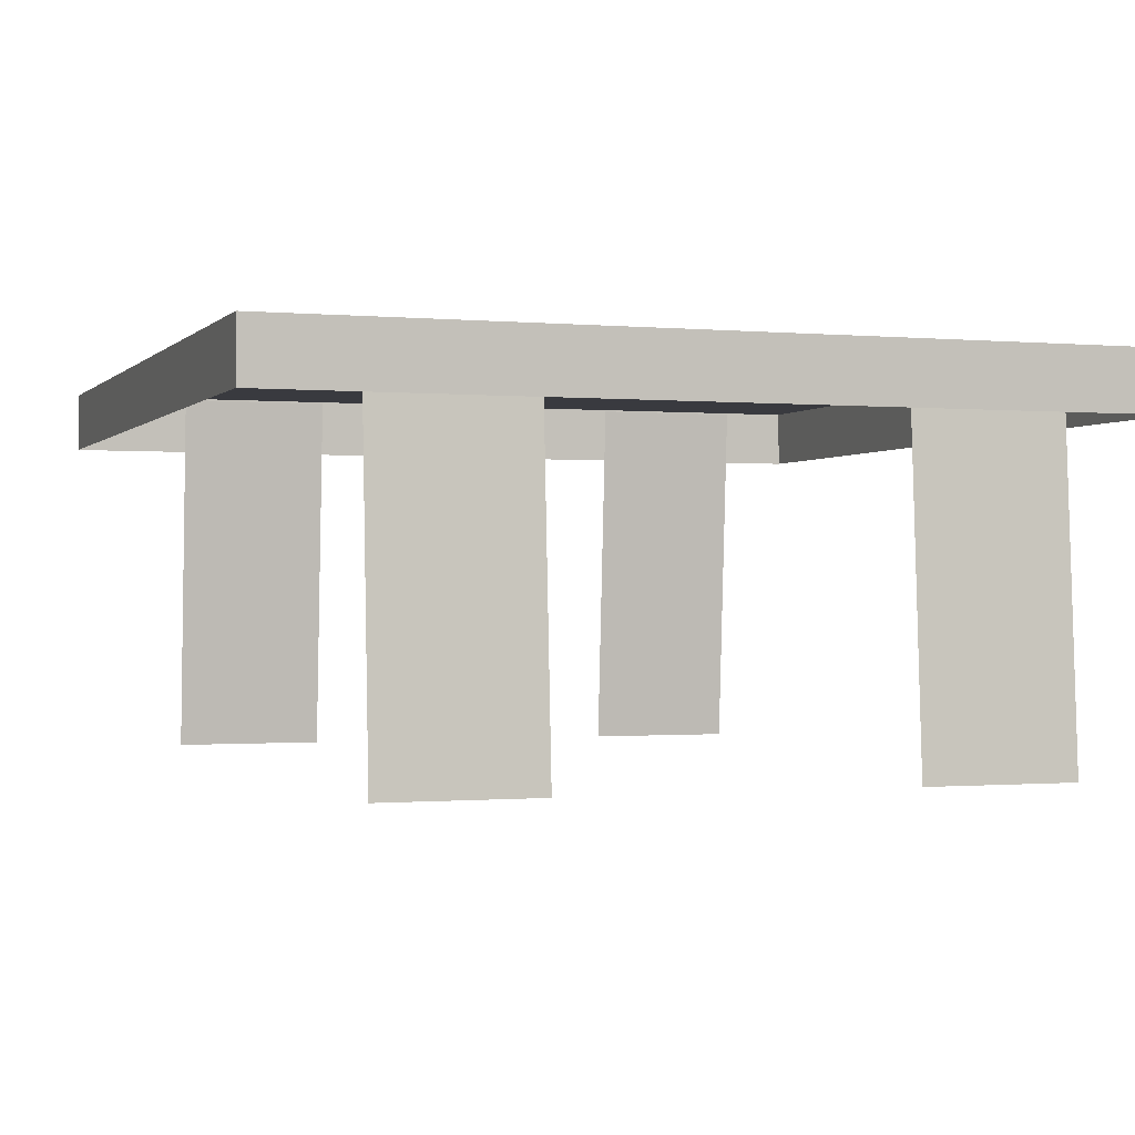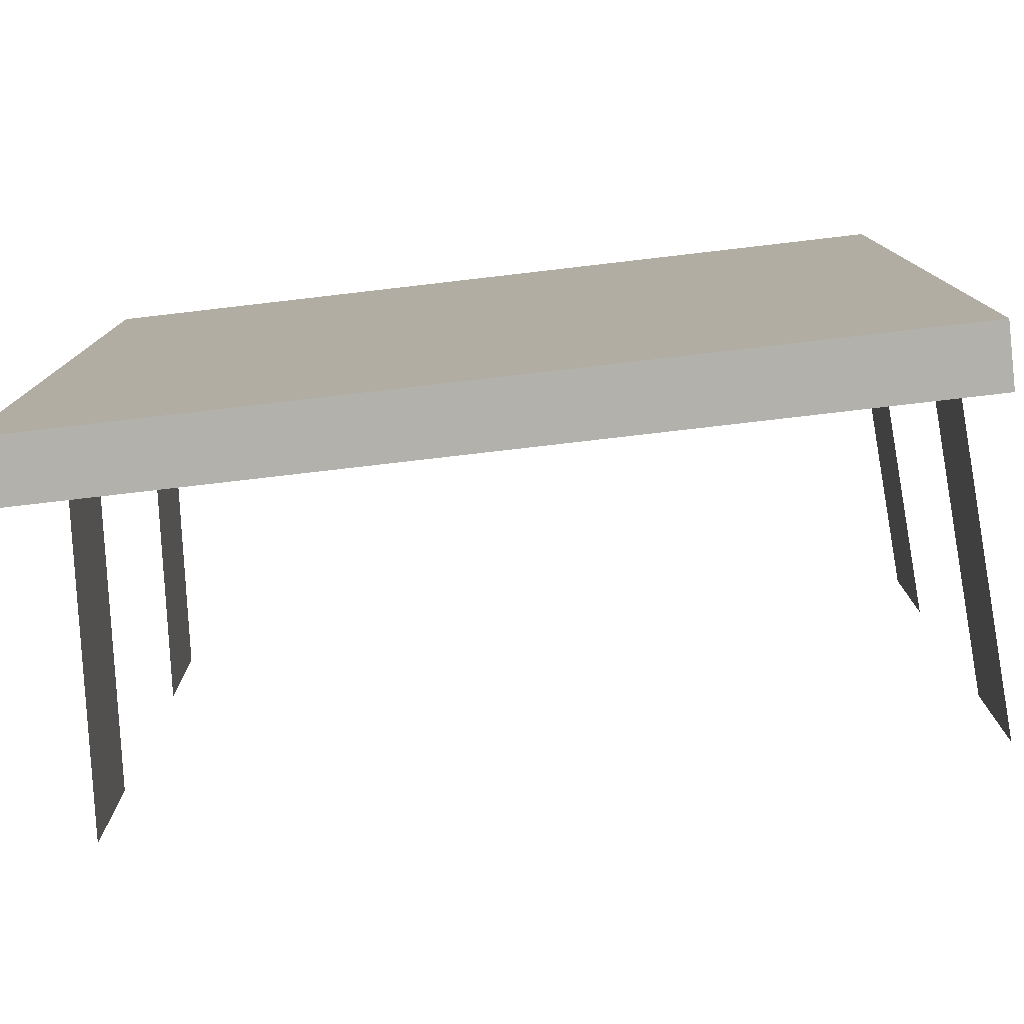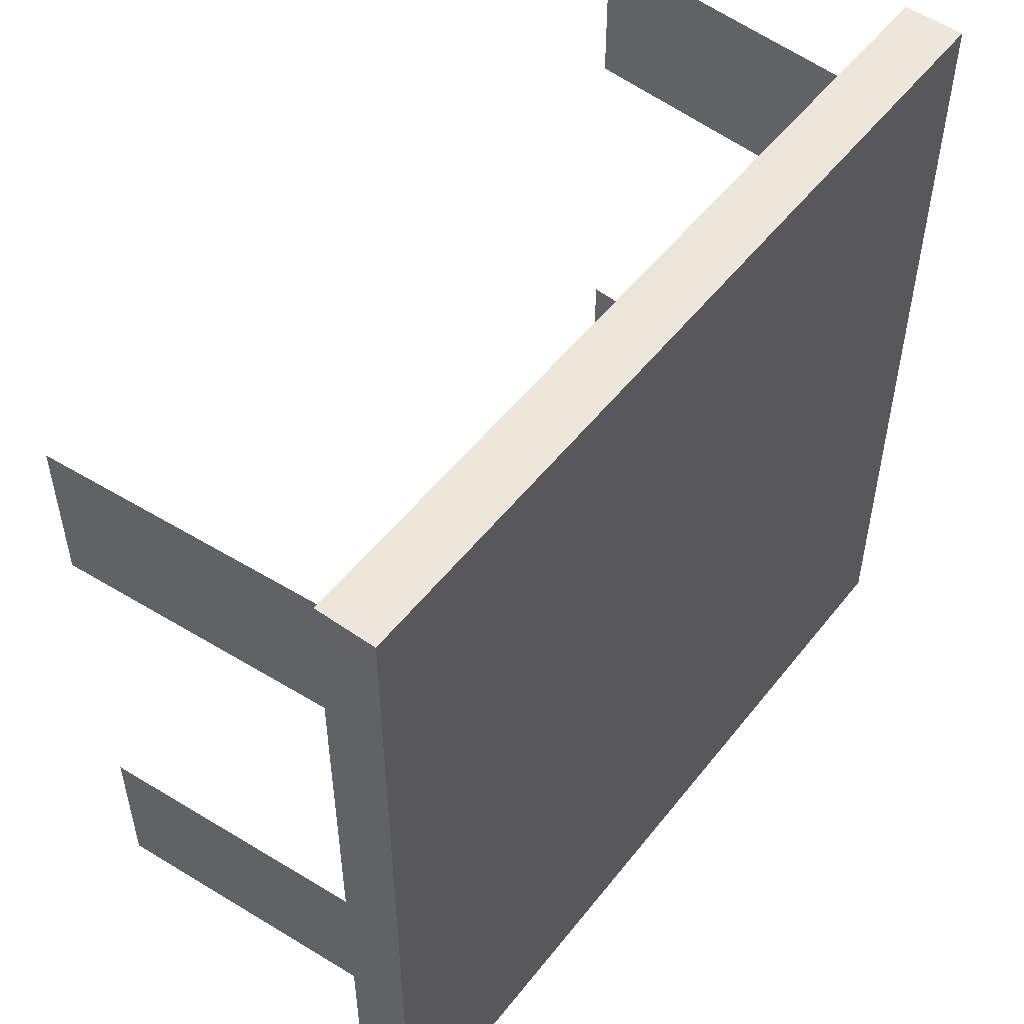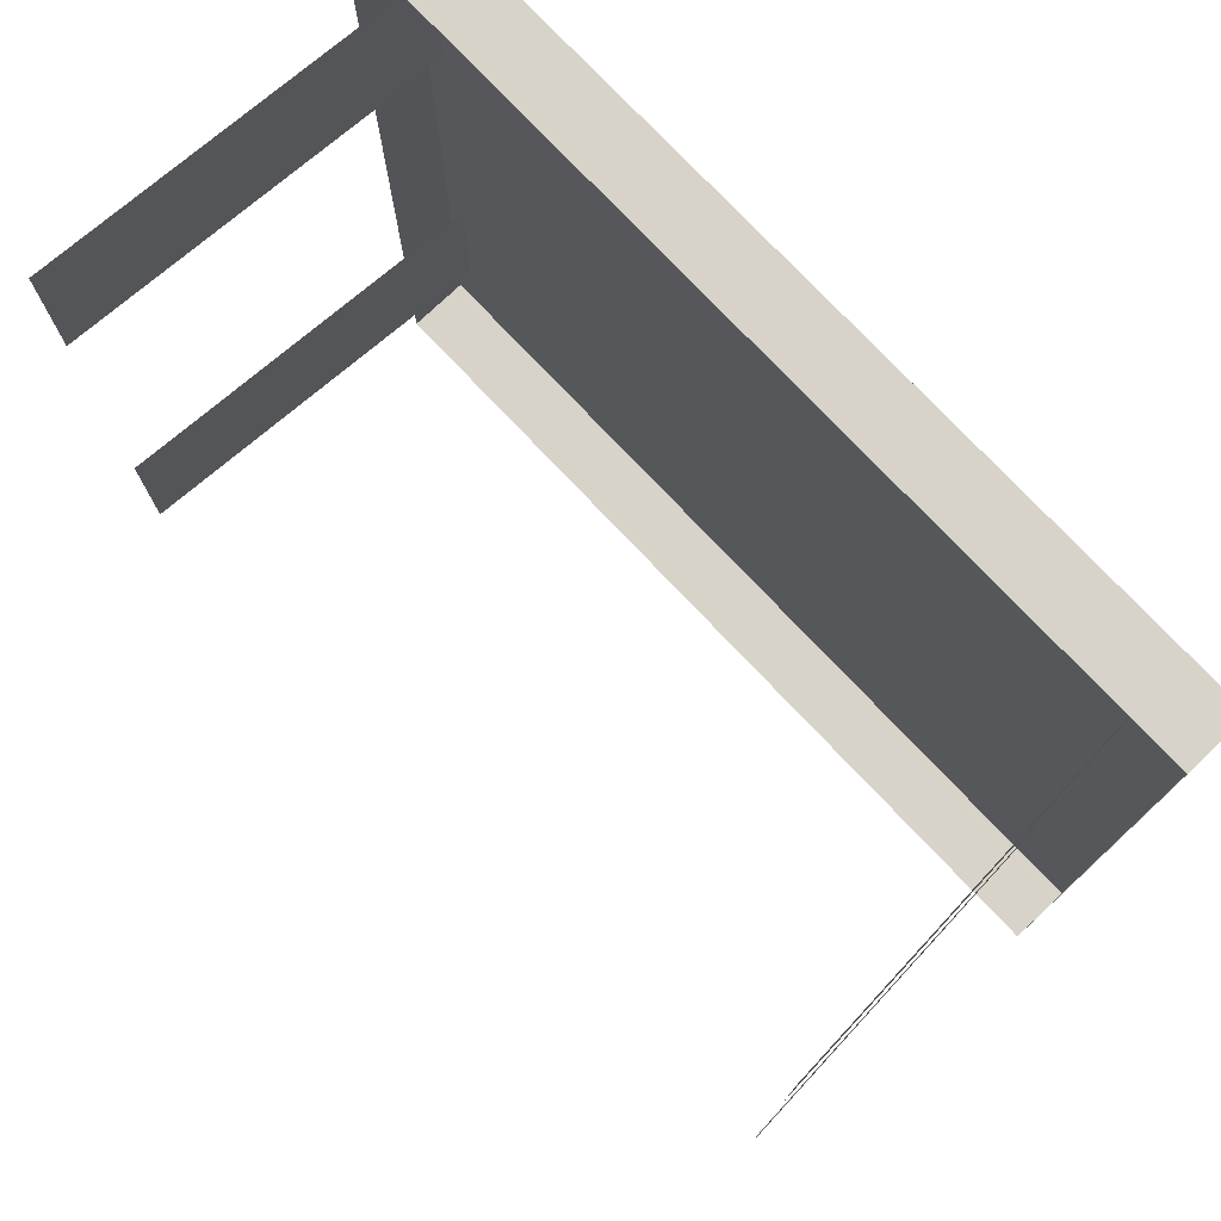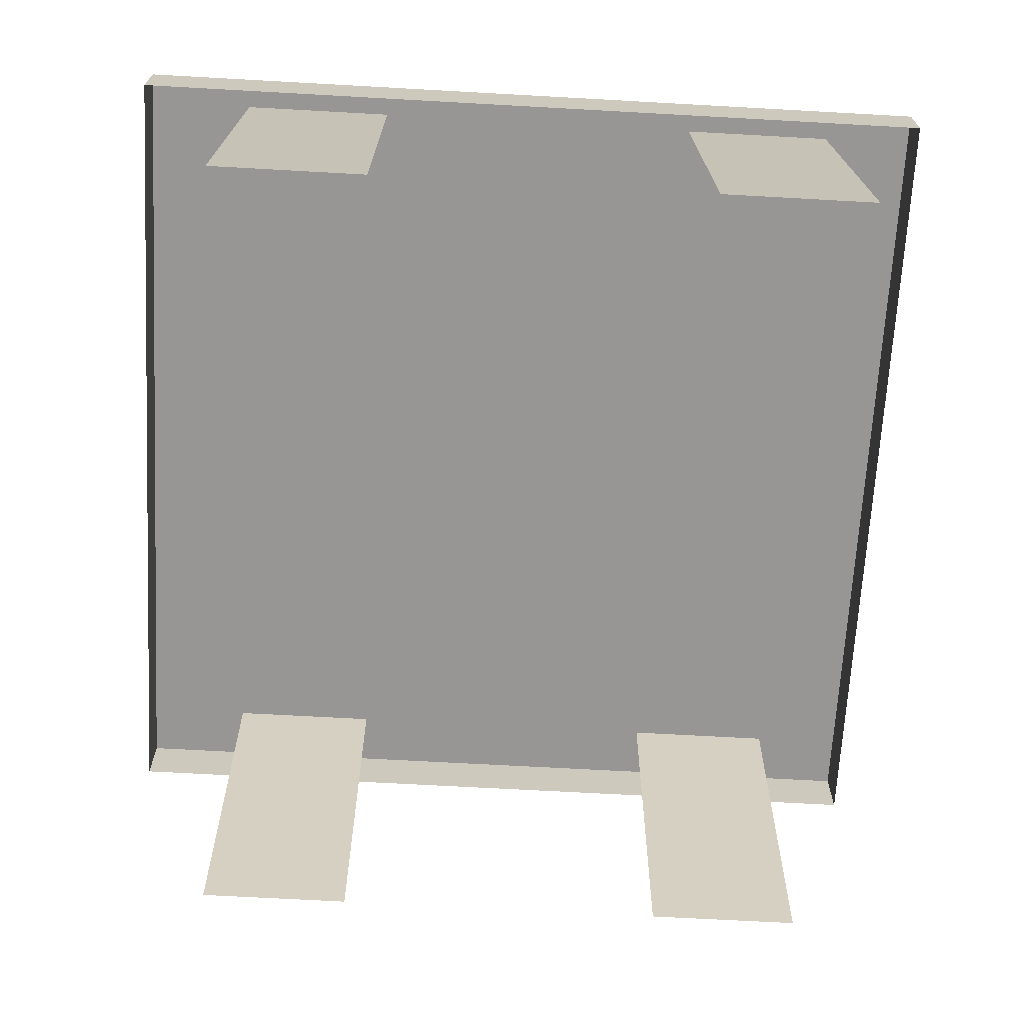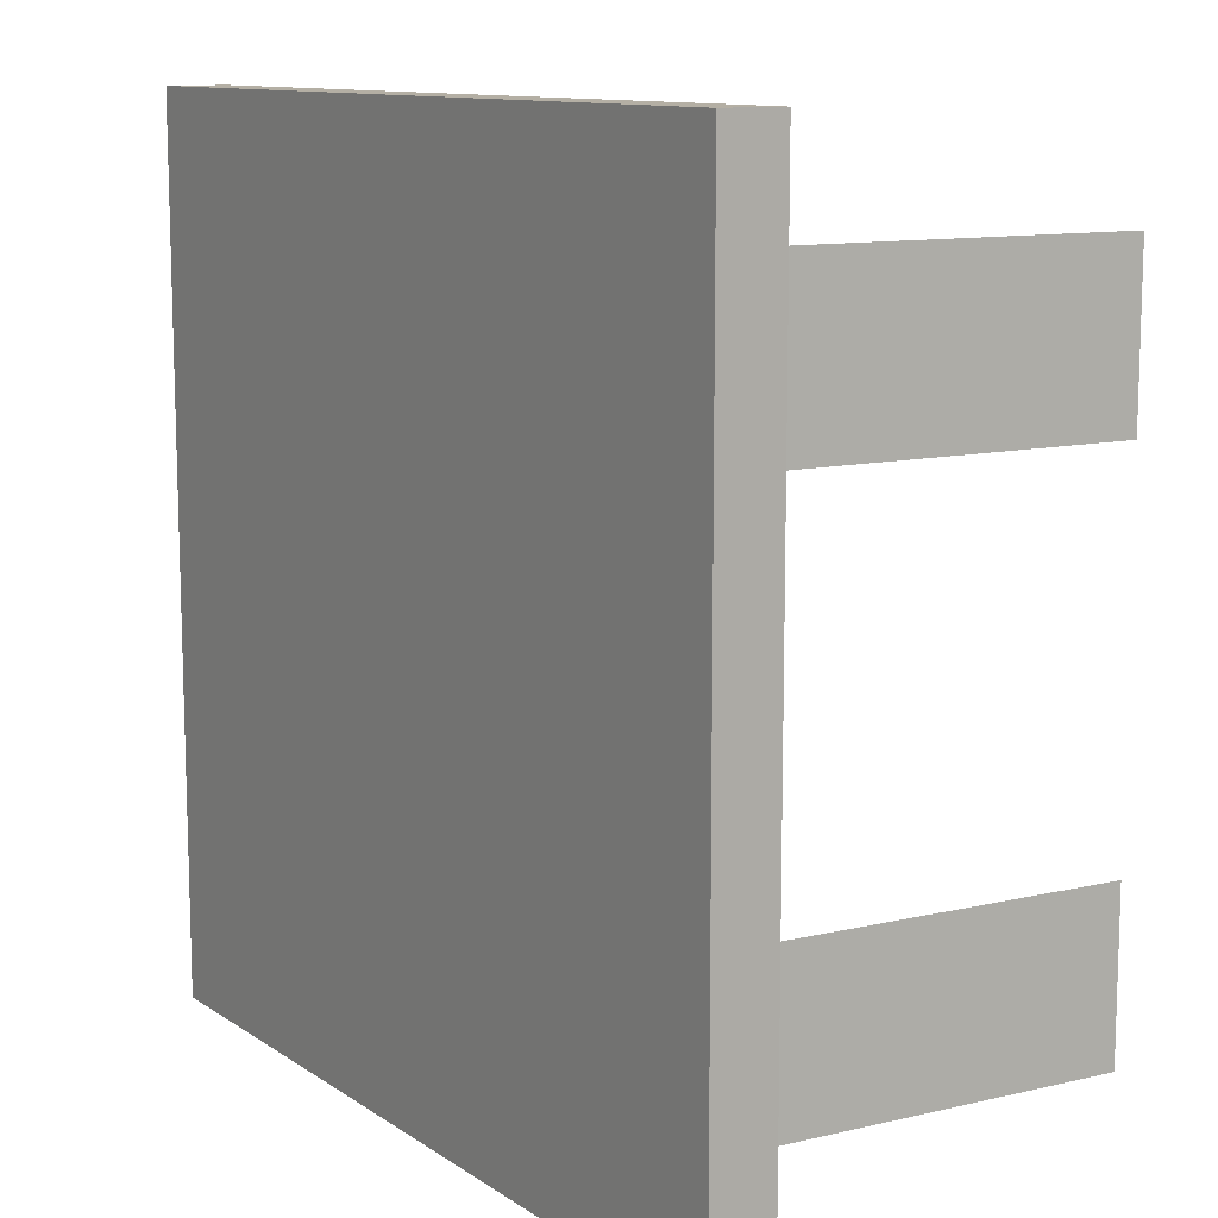
<metadata>
{"format":"obj","ext":"obj","renderer":"f3d","projection":"perspective","resolution":1024,"background":"white","views":[{"elev":-0.7,"azim":-109.5,"up":"+Y"},{"elev":-79.0,"azim":-173.4,"up":"+Z"},{"elev":52.3,"azim":127.0,"up":"+Z"},{"elev":76.3,"azim":46.6,"up":"+Z"},{"elev":-67.8,"azim":-93.2,"up":"+Y"},{"elev":11.3,"azim":-123.1,"up":"+Z"}]}
</metadata>
<code>
o Cube
v 3.5 -0.01809 -3.5
v 3.5 -0.01809 3.5
v -3.5 -0.01809 3.5
v -3.5 -0.01809 -3.5
v 3.5 -0.5135 -3.5
v 3.5 -0.5135 3.5
v -3.5 -0.5135 3.5
v -3.5 -0.5135 -3.5
v -3.258 -0.06965 2.726
v -3.448 -3.207 2.726
v -3.258 -0.06965 1.456
v -3.448 -3.207 1.456
v -3.258 -0.06965 -1.334
v -3.448 -3.207 -1.334
v -3.258 -0.06965 -2.604
v -3.448 -3.207 -2.604
v 3.013 -0.07026 2.726
v 3.222 -3.206 2.726
v 3.013 -0.07026 1.456
v 3.222 -3.206 1.456
v 3.013 -0.07026 -1.334
v 3.222 -3.206 -1.334
v 3.013 -0.07026 -2.604
v 3.222 -3.206 -2.604
f 4 2 1
f 2 5 1
f 3 6 2
f 4 7 3
f 8 1 5
f 11 10 9
f 15 14 13
f 19 18 17
f 23 22 21
f 4 3 2
f 2 6 5
f 3 7 6
f 4 8 7
f 8 4 1
f 11 12 10
f 15 16 14
f 19 20 18
f 23 24 22

</code>
